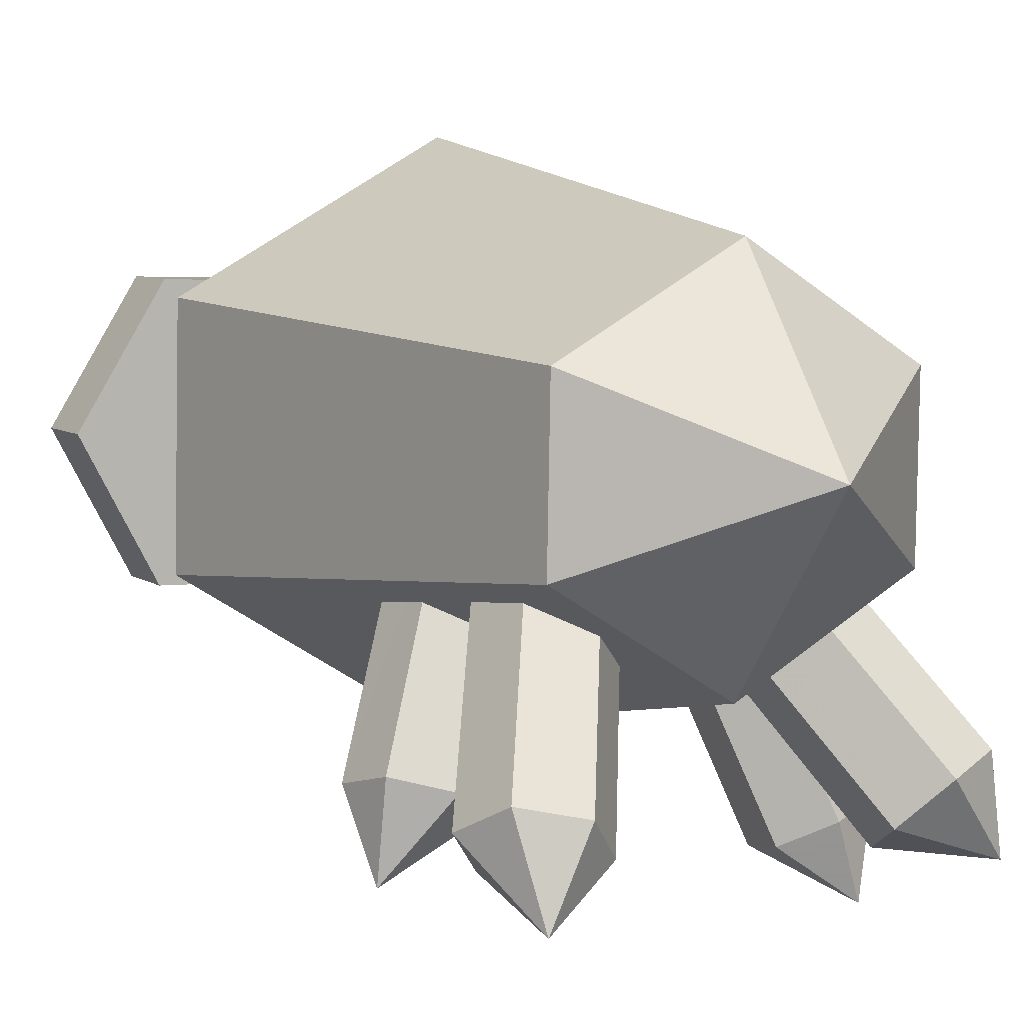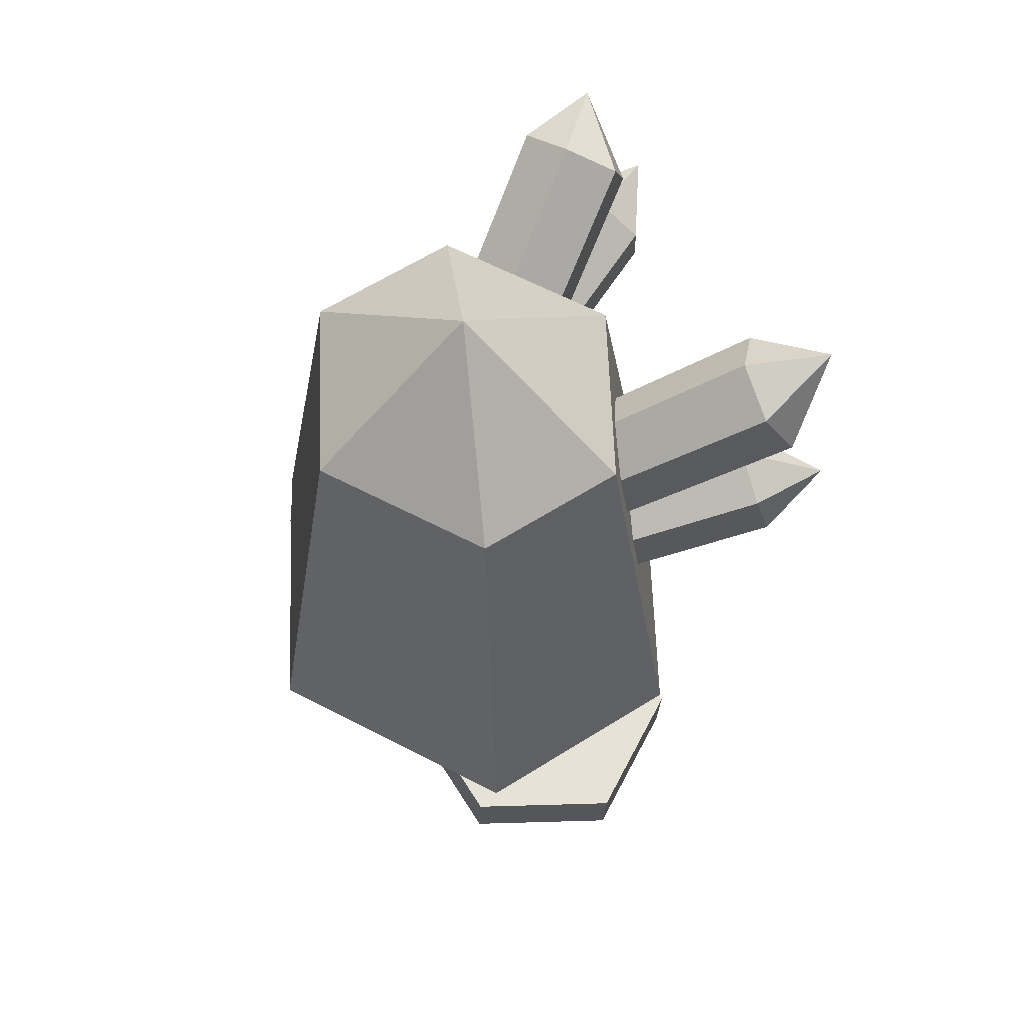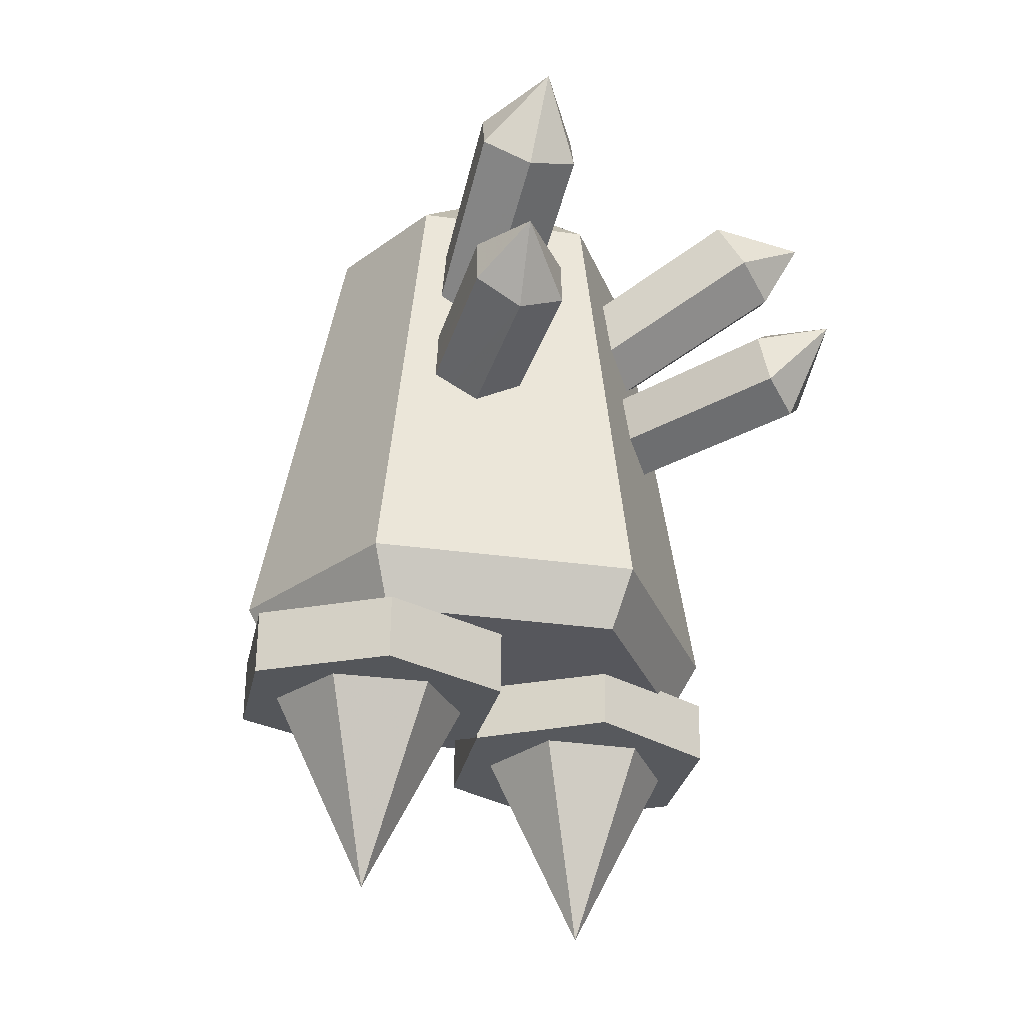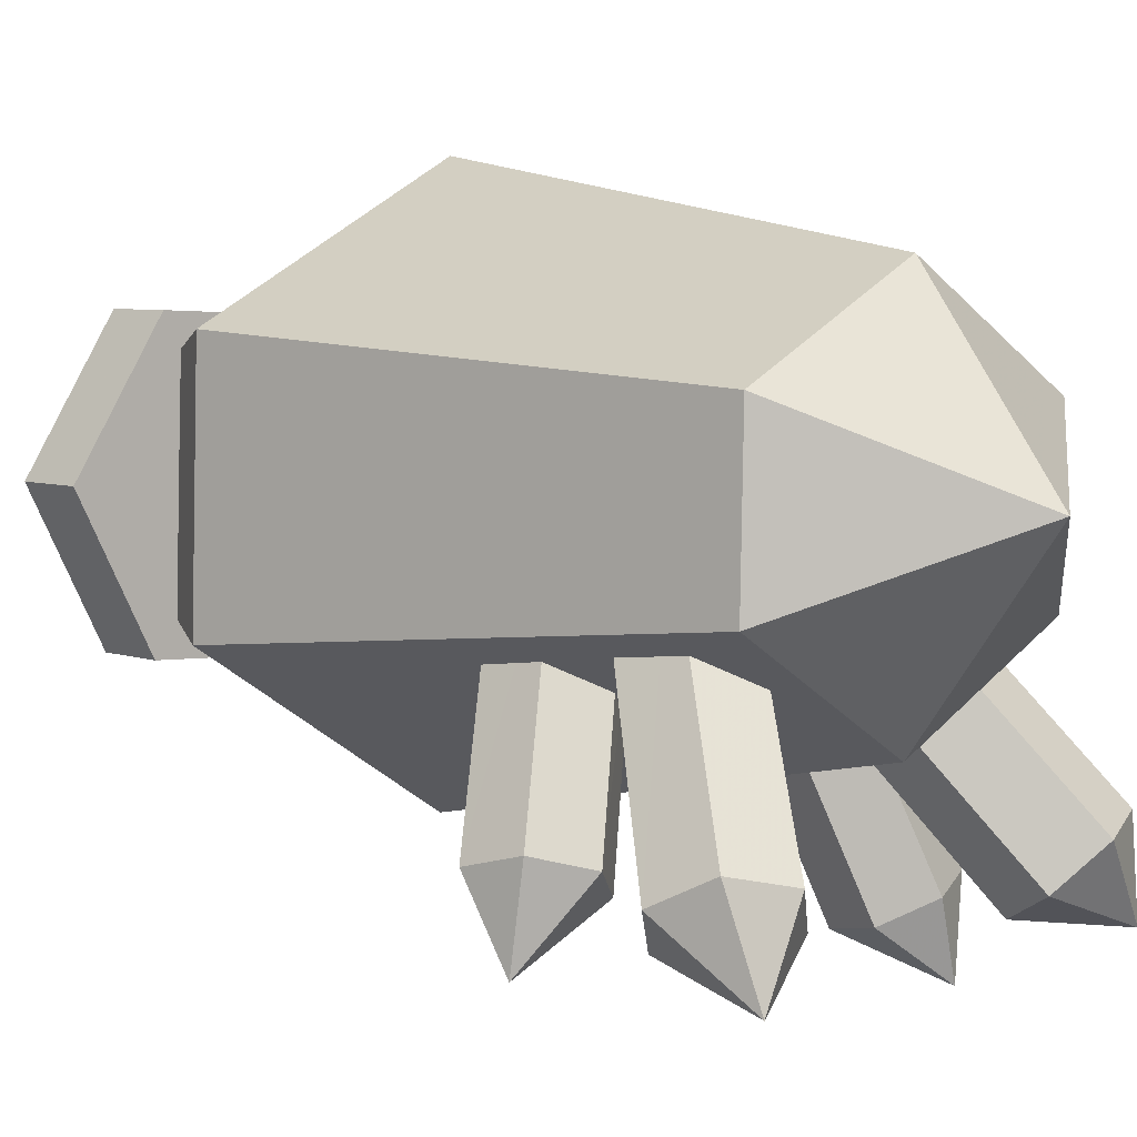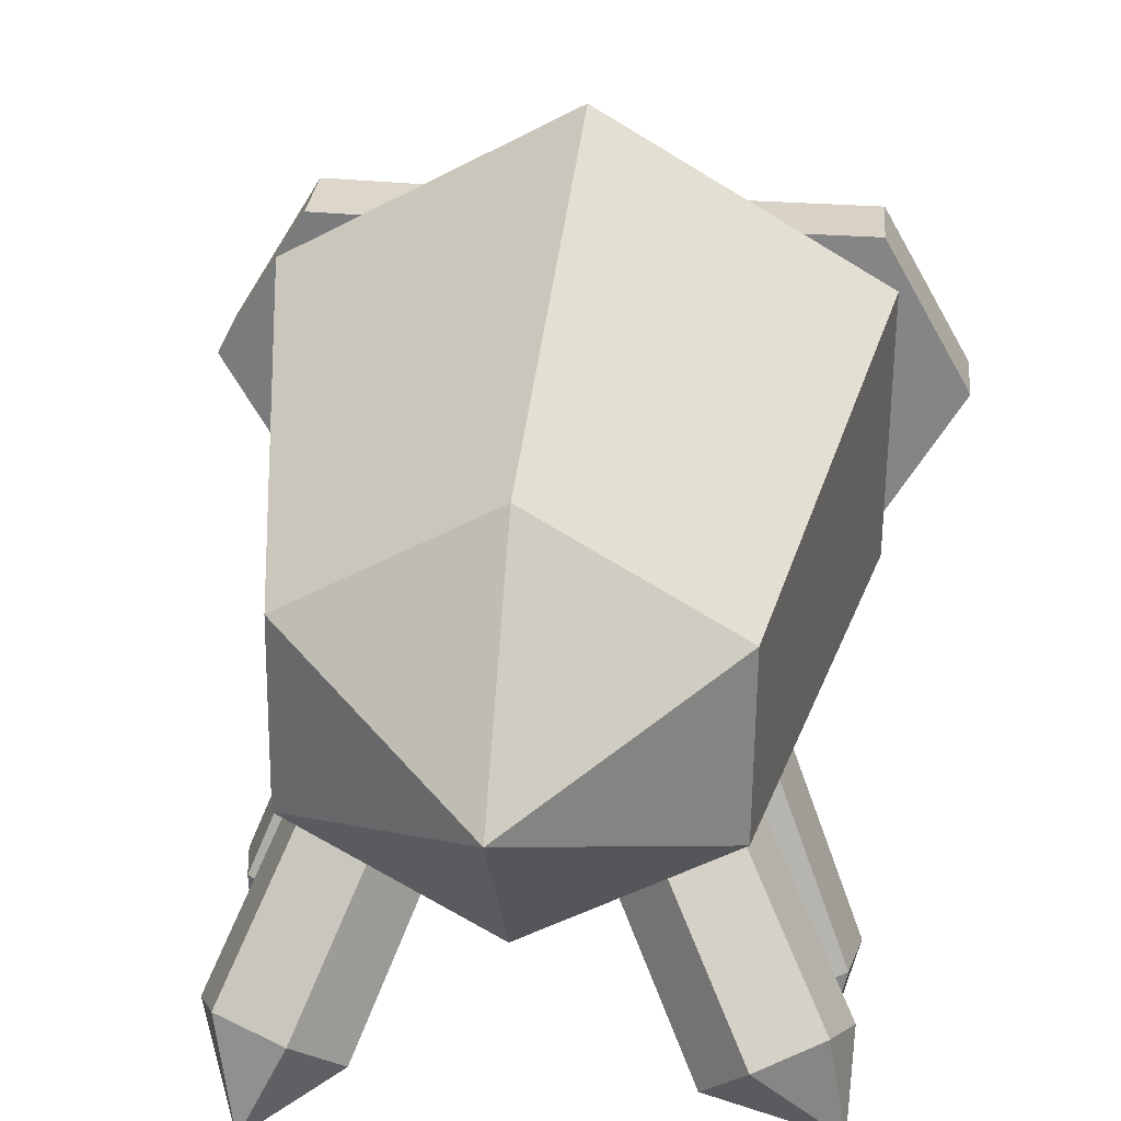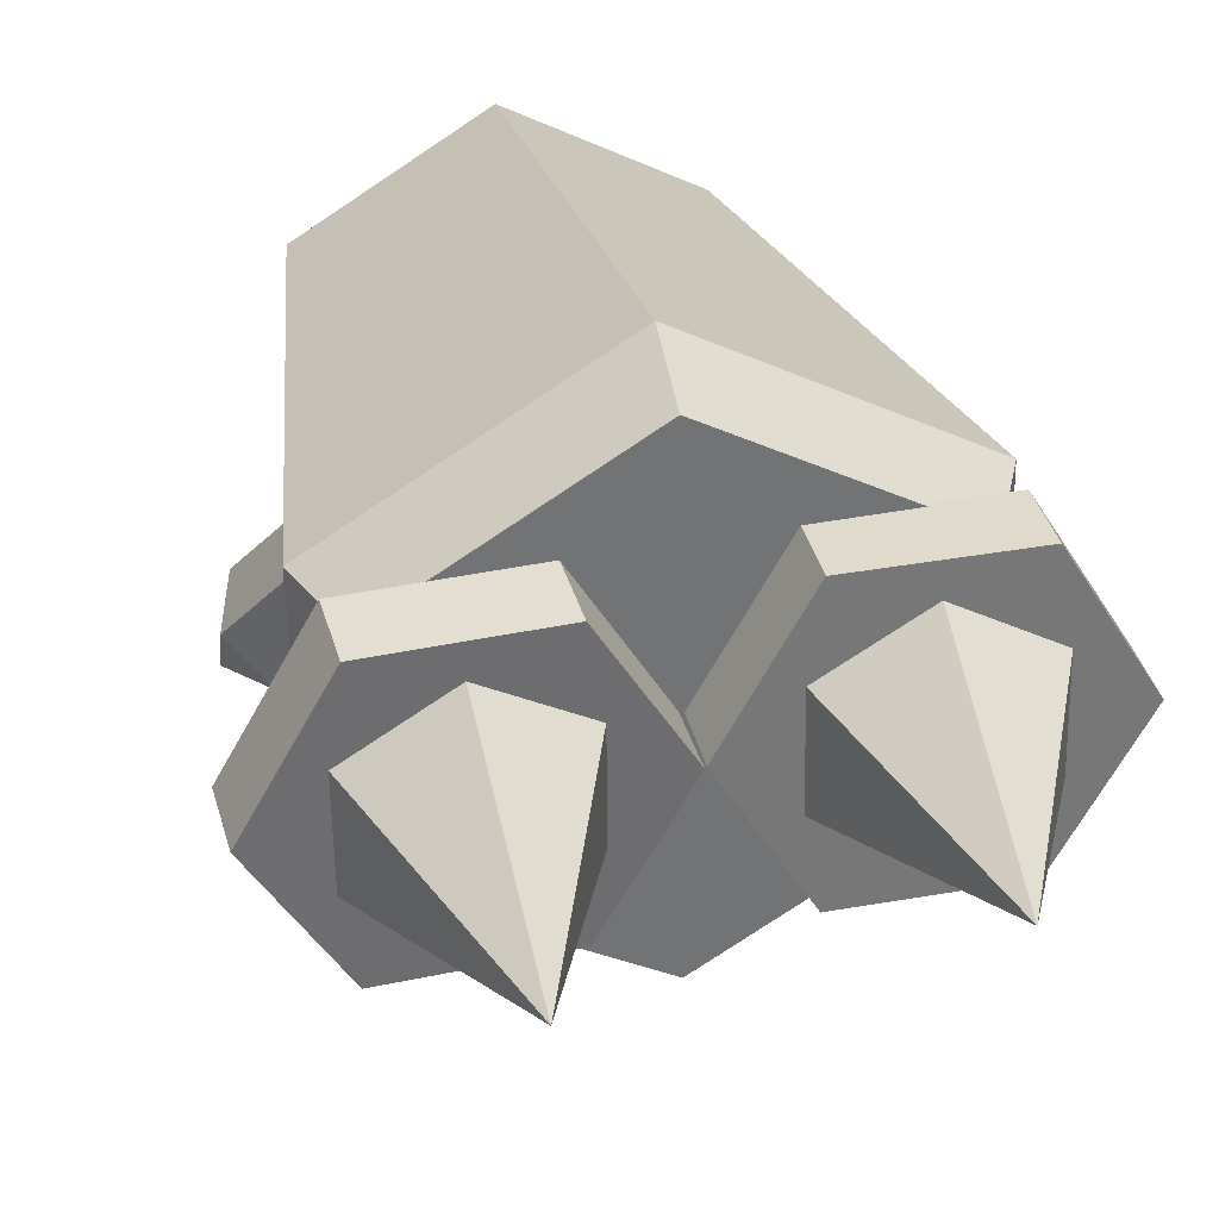
<metadata>
{"format":"obj","ext":"obj","renderer":"f3d","projection":"perspective","resolution":1024,"background":"white","views":[{"elev":4.6,"azim":151.1,"up":"+Z"},{"elev":64.3,"azim":56.9,"up":"+Y"},{"elev":-27.6,"azim":137.9,"up":"+Y"},{"elev":3.0,"azim":137.7,"up":"+Z"},{"elev":28.6,"azim":-173.3,"up":"+Z"},{"elev":35.2,"azim":-13.1,"up":"+Z"}]}
</metadata>
<code>
o Mesh.013_DrawCall_0014
v -1.187 4.062 1.068
v -2.774 0.0123 -0.02247
v -1.163 4.096 -0.9298
v -2.93 3.988 2.044
v -2.774 0.0123 -0.02247
v -1.187 4.062 1.068
v -1.163 4.096 -0.9298
v -2.774 0.0123 -0.02247
v -2.882 4.057 -1.951
v -4.648 3.949 1.022
v -2.774 0.0123 -0.02247
v -2.93 3.988 2.044
v -2.882 4.057 -1.951
v -2.774 0.0123 -0.02247
v -4.624 3.983 -0.9754
v -4.624 3.983 -0.9754
v -2.774 0.0123 -0.02247
v -4.648 3.949 1.022
f 1 2 3
f 4 5 6
f 7 8 9
f 10 11 12
f 13 14 15
f 16 17 18
o Mesh.008_DrawCall_0011
v -4.401 16.35 -4.397
v -3.354 16.84 -4.698
v -4.681 16.24 -6.142
v -2.635 16.29 -5.48
v -4.01 14.75 -5.66
v -1.436 12.02 -1.338
v -4.729 15.3 -4.878
v -2.121 12.54 -0.5914
v -4.401 16.35 -4.397
v -1.809 13.54 -0.132
v -3.354 16.84 -4.698
v -0.8119 14.01 -0.419
v -0.1262 13.49 -1.165
v -0.4381 12.49 -1.625
v -2.963 15.25 -5.961
v -2.635 16.29 -5.48
v -0.8119 14.01 -0.419
v -3.354 16.84 -4.698
v -4.681 16.24 -6.142
v -2.635 16.29 -5.48
v -2.963 15.25 -5.961
v -4.01 14.75 -5.66
v -0.4381 12.49 -1.625
v -1.436 12.02 -1.338
v -4.681 16.24 -6.142
v -4.01 14.75 -5.66
v -4.729 15.3 -4.878
v -4.401 16.35 -4.397
v -2.121 12.54 -0.5914
v -1.809 13.54 -0.132
f 19 20 21
f 21 20 22
f 23 24 25
f 25 24 26
f 27 28 29
f 29 28 30
f 31 32 33
f 31 33 34
f 35 31 34
f 35 34 36
f 37 38 39
f 40 37 39
f 40 39 41
f 42 40 41
f 43 44 45
f 46 43 45
f 46 45 47
f 48 46 47
o Mesh.007_DrawCall_0012
v -3.614 13.48 -5.913
v -1.81 12.45 -1.256
v -2.823 12.86 -6.349
v -1.054 11.86 -1.674
v -2.988 11.79 -6.51
v -1.21 10.83 -1.829
v -3.944 11.34 -6.235
v -2.123 10.4 -1.567
v -4.734 11.95 -5.799
v -4.164 13.25 -7.321
v -3.944 11.34 -6.235
v -2.988 11.79 -6.51
v -4.164 13.25 -7.321
v -3.614 13.48 -5.913
v -2.823 12.86 -6.349
v -2.988 11.79 -6.51
v -1.054 11.86 -1.674
v -1.21 10.83 -1.829
v -4.734 11.95 -5.799
v -3.944 11.34 -6.235
v -2.123 10.4 -1.567
v -2.879 10.99 -1.149
v -4.569 13.02 -5.638
v -2.723 12.02 -0.9938
v -2.723 12.02 -0.9938
v -1.81 12.45 -1.256
v -3.614 13.48 -5.913
v -4.569 13.02 -5.638
v -4.164 13.25 -7.321
v -4.734 11.95 -5.799
f 49 50 51
f 51 50 52
f 53 54 55
f 55 54 56
f 57 58 59
f 59 58 60
f 61 62 63
f 64 61 63
f 64 63 65
f 66 64 65
f 67 68 69
f 67 69 70
f 71 67 70
f 71 70 72
f 73 74 75
f 76 73 75
f 76 75 77
f 78 76 77
o Mesh.006_DrawCall_0013
v 0.04255 5.413 0.1078
v 0.08527 4.111 0.0855
v -1.422 5.409 -2.501
v -1.379 4.107 -2.523
v -1.422 5.409 -2.501
v -1.379 4.107 -2.523
v -4.413 5.312 -2.54
v -4.37 4.01 -2.563
v -4.413 5.312 -2.54
v -4.37 4.01 -2.563
v -5.939 5.218 0.02902
v -5.896 3.916 0.006707
v -5.939 5.218 0.02902
v -5.896 3.916 0.006707
v -4.475 5.222 2.638
v -4.432 3.92 2.616
v -4.475 5.222 2.638
v -4.432 3.92 2.616
v -1.484 5.32 2.677
v -1.441 4.018 2.655
v -1.484 5.32 2.677
v -1.441 4.018 2.655
v 0.04255 5.413 0.1078
v 0.08527 4.111 0.0855
v -4.37 4.01 -2.563
v -1.379 4.107 -2.523
v -2.905 4.014 0.0461
v -5.896 3.916 0.006707
v -4.432 3.92 2.616
v -1.441 4.018 2.655
v 0.08527 4.111 0.0855
v -1.484 5.32 2.677
v 0.04255 5.413 0.1078
v -2.948 5.316 0.06842
v -4.475 5.222 2.638
v -5.939 5.218 0.02902
v -4.413 5.312 -2.54
v -1.422 5.409 -2.501
f 79 80 81
f 81 80 82
f 83 84 85
f 85 84 86
f 87 88 89
f 89 88 90
f 91 92 93
f 93 92 94
f 95 96 97
f 97 96 98
f 99 100 101
f 101 100 102
f 103 104 105
f 106 103 105
f 107 106 105
f 108 107 105
f 109 108 105
f 109 105 104
f 110 111 112
f 113 110 112
f 114 113 112
f 115 114 112
f 116 115 112
f 116 112 111
o Mesh.005_DrawCall_0003
v 0.789 12.48 -1.602
v 2.633 15.3 -5.966
v 1.832 12.12 -1.388
v 3.742 14.92 -5.739
v 4.459 15.54 -5.011
v 3.715 16.98 -6.318
v 4.066 16.56 -4.511
v 2.957 16.95 -4.738
v 2.504 12.7 -0.7093
v 4.459 15.54 -5.011
v 2.133 13.64 -0.2444
v 4.066 16.56 -4.511
v 0.4184 13.43 -1.137
v 2.241 16.32 -5.466
v 3.715 16.98 -6.318
v 2.957 16.95 -4.738
v 2.241 16.32 -5.466
v 0.4184 13.43 -1.137
v 1.091 14.01 -0.4581
v 2.133 13.64 -0.2444
v 2.504 12.7 -0.7093
v 1.832 12.12 -1.388
v 3.742 14.92 -5.739
v 4.459 15.54 -5.011
v 3.715 16.98 -6.318
v 2.633 15.3 -5.966
f 117 118 119
f 119 118 120
f 121 122 123
f 123 122 124
f 125 126 127
f 127 126 128
f 117 129 130
f 118 117 130
f 131 118 130
f 131 130 132
f 124 133 134
f 124 134 135
f 123 124 135
f 123 135 136
f 137 138 139
f 140 137 139
f 141 140 139
f 141 139 142
o Mesh.004_DrawCall_0002
v 3.202 16.02 -1.526
v -0.05258 18.71 -0.06614
v 3.163 16.05 1.543
v 0.0192 15.96 -3.435
v -0.05258 18.71 -0.06614
v 3.202 16.02 -1.526
v -3.212 15.95 -1.612
v -0.05258 18.71 -0.06614
v 0.0192 15.96 -3.435
v -3.252 15.99 1.457
v -0.05258 18.71 -0.06614
v -3.212 15.95 -1.612
v -0.06872 16.04 3.366
v -0.05258 18.71 -0.06614
v -3.252 15.99 1.457
v 3.163 16.05 1.543
v -0.05258 18.71 -0.06614
v -0.06872 16.04 3.366
v 4.82 6.596 2.427
v 4.239 5.388 2.147
v 4.879 6.542 -2.145
v 4.291 5.341 -1.854
v 3.163 16.05 1.543
v 4.82 6.596 2.427
v 3.202 16.02 -1.526
v 4.879 6.542 -2.145
v -4.675 6.443 -2.274
v -4.069 5.254 -1.966
v -4.734 6.498 2.298
v -4.121 5.302 2.035
v -3.212 15.95 -1.612
v -4.675 6.443 -2.274
v -3.252 15.99 1.457
v -4.734 6.498 2.298
v -4.734 6.498 2.298
v -4.121 5.302 2.035
v 0.007143 6.58 5.141
v 0.02763 5.374 4.522
v -3.252 15.99 1.457
v -4.734 6.498 2.298
v -0.06872 16.04 3.366
v 0.007143 6.58 5.141
v 0.007143 6.58 5.141
v 0.02763 5.374 4.522
v 4.82 6.596 2.427
v 4.239 5.388 2.147
v -0.06872 16.04 3.366
v 0.007143 6.58 5.141
v 3.163 16.05 1.543
v 4.82 6.596 2.427
v 4.291 5.341 -1.854
v 0.1422 5.268 -4.341
v 0.1381 6.459 -4.988
v 4.879 6.542 -2.145
v 0.0192 15.96 -3.435
v 3.202 16.02 -1.526
v 0.1422 5.268 -4.341
v -4.069 5.254 -1.966
v -4.675 6.443 -2.274
v 0.1381 6.459 -4.988
v -3.212 15.95 -1.612
v 0.0192 15.96 -3.435
v 4.239 5.388 2.147
v 0.02763 5.374 4.522
v 0.08492 5.321 0.09048
v 4.291 5.341 -1.854
v 0.1422 5.268 -4.341
v -4.069 5.254 -1.966
v -4.121 5.302 2.035
v 0.02763 5.374 4.522
f 143 144 145
f 146 147 148
f 149 150 151
f 152 153 154
f 155 156 157
f 158 159 160
f 161 162 163
f 163 162 164
f 165 166 167
f 167 166 168
f 169 170 171
f 171 170 172
f 173 174 175
f 175 174 176
f 177 178 179
f 179 178 180
f 181 182 183
f 183 182 184
f 185 186 187
f 187 186 188
f 189 190 191
f 191 190 192
f 193 194 195
f 196 193 195
f 196 195 197
f 198 196 197
f 199 200 201
f 202 199 201
f 202 201 203
f 204 202 203
f 205 206 207
f 208 205 207
f 209 208 207
f 210 209 207
f 211 210 207
f 211 207 212
o Mesh.002_DrawCall_0006
v 4.82 4.098 1.182
v 3.053 0.0746 0.2945
v 4.846 4.03 -0.8148
v 3.076 4.153 2.157
v 3.053 0.0746 0.2945
v 4.82 4.098 1.182
v 4.846 4.03 -0.8148
v 3.053 0.0746 0.2945
v 3.127 4.017 -1.837
v 1.358 4.14 1.135
v 3.053 0.0746 0.2945
v 3.076 4.153 2.157
v 3.127 4.017 -1.837
v 3.053 0.0746 0.2945
v 1.383 4.071 -0.8622
v 1.383 4.071 -0.8622
v 3.053 0.0746 0.2945
v 1.358 4.14 1.135
f 213 214 215
f 216 217 218
f 219 220 221
f 222 223 224
f 225 226 227
f 228 229 230
o Mesh.001_DrawCall_0005
v 6.11 5.343 0.1574
v 6.094 4.041 0.2011
v 4.646 5.272 -2.451
v 4.63 3.97 -2.407
v 4.646 5.272 -2.451
v 4.63 3.97 -2.407
v 1.654 5.307 -2.492
v 1.638 4.005 -2.448
v 1.654 5.307 -2.492
v 1.638 4.005 -2.448
v 0.1254 5.414 0.07552
v 0.1095 4.112 0.1192
v 0.1254 5.414 0.07552
v 0.1095 4.112 0.1192
v 1.589 5.485 2.684
v 1.573 4.183 2.728
v 1.589 5.485 2.684
v 1.573 4.183 2.728
v 4.581 5.449 2.725
v 4.565 4.147 2.769
v 4.581 5.449 2.725
v 4.565 4.147 2.769
v 6.11 5.343 0.1574
v 6.094 4.041 0.2011
v 1.638 4.005 -2.448
v 4.63 3.97 -2.407
v 3.102 4.076 0.1602
v 0.1095 4.112 0.1192
v 1.573 4.183 2.728
v 4.565 4.147 2.769
v 6.094 4.041 0.2011
v 4.581 5.449 2.725
v 6.11 5.343 0.1574
v 3.117 5.378 0.1165
v 1.589 5.485 2.684
v 0.1254 5.414 0.07552
v 1.654 5.307 -2.492
v 4.646 5.272 -2.451
f 231 232 233
f 233 232 234
f 235 236 237
f 237 236 238
f 239 240 241
f 241 240 242
f 243 244 245
f 245 244 246
f 247 248 249
f 249 248 250
f 251 252 253
f 253 252 254
f 255 256 257
f 258 255 257
f 259 258 257
f 260 259 257
f 261 260 257
f 261 257 256
f 262 263 264
f 265 262 264
f 266 265 264
f 267 266 264
f 268 267 264
f 268 264 263
o Mesh_DrawCall_0004
v 3.279 13.54 -4.852
v 2.496 12.92 -5.355
v 0.8265 11.6 -1.07
v 1.574 12.18 -0.5938
v 4.285 12.81 -6.315
v 2.496 12.92 -5.355
v 3.279 13.54 -4.852
v 4.27 13.09 -4.594
v 1.574 12.18 -0.5938
v 2.525 11.74 -0.3455
v 4.477 12.01 -4.837
v 2.728 10.73 -0.573
v 1.03 10.58 -1.297
v 0.8265 11.6 -1.07
v 2.496 12.92 -5.355
v 2.703 11.84 -5.598
v 4.285 12.81 -6.315
v 3.694 11.39 -5.339
v 4.285 12.81 -6.315
v 4.27 13.09 -4.594
v 4.477 12.01 -4.837
v 3.694 11.39 -5.339
v 2.728 10.73 -0.573
v 1.981 10.15 -1.049
v 2.703 11.84 -5.598
v 1.03 10.58 -1.297
f 269 270 271
f 272 269 271
f 273 274 275
f 276 273 275
f 276 275 277
f 276 277 278
f 279 276 278
f 279 278 280
f 281 282 283
f 284 281 283
f 284 283 285
f 286 284 285
f 287 288 289
f 290 287 289
f 290 289 291
f 290 291 292
f 293 290 292
f 293 292 294

</code>
